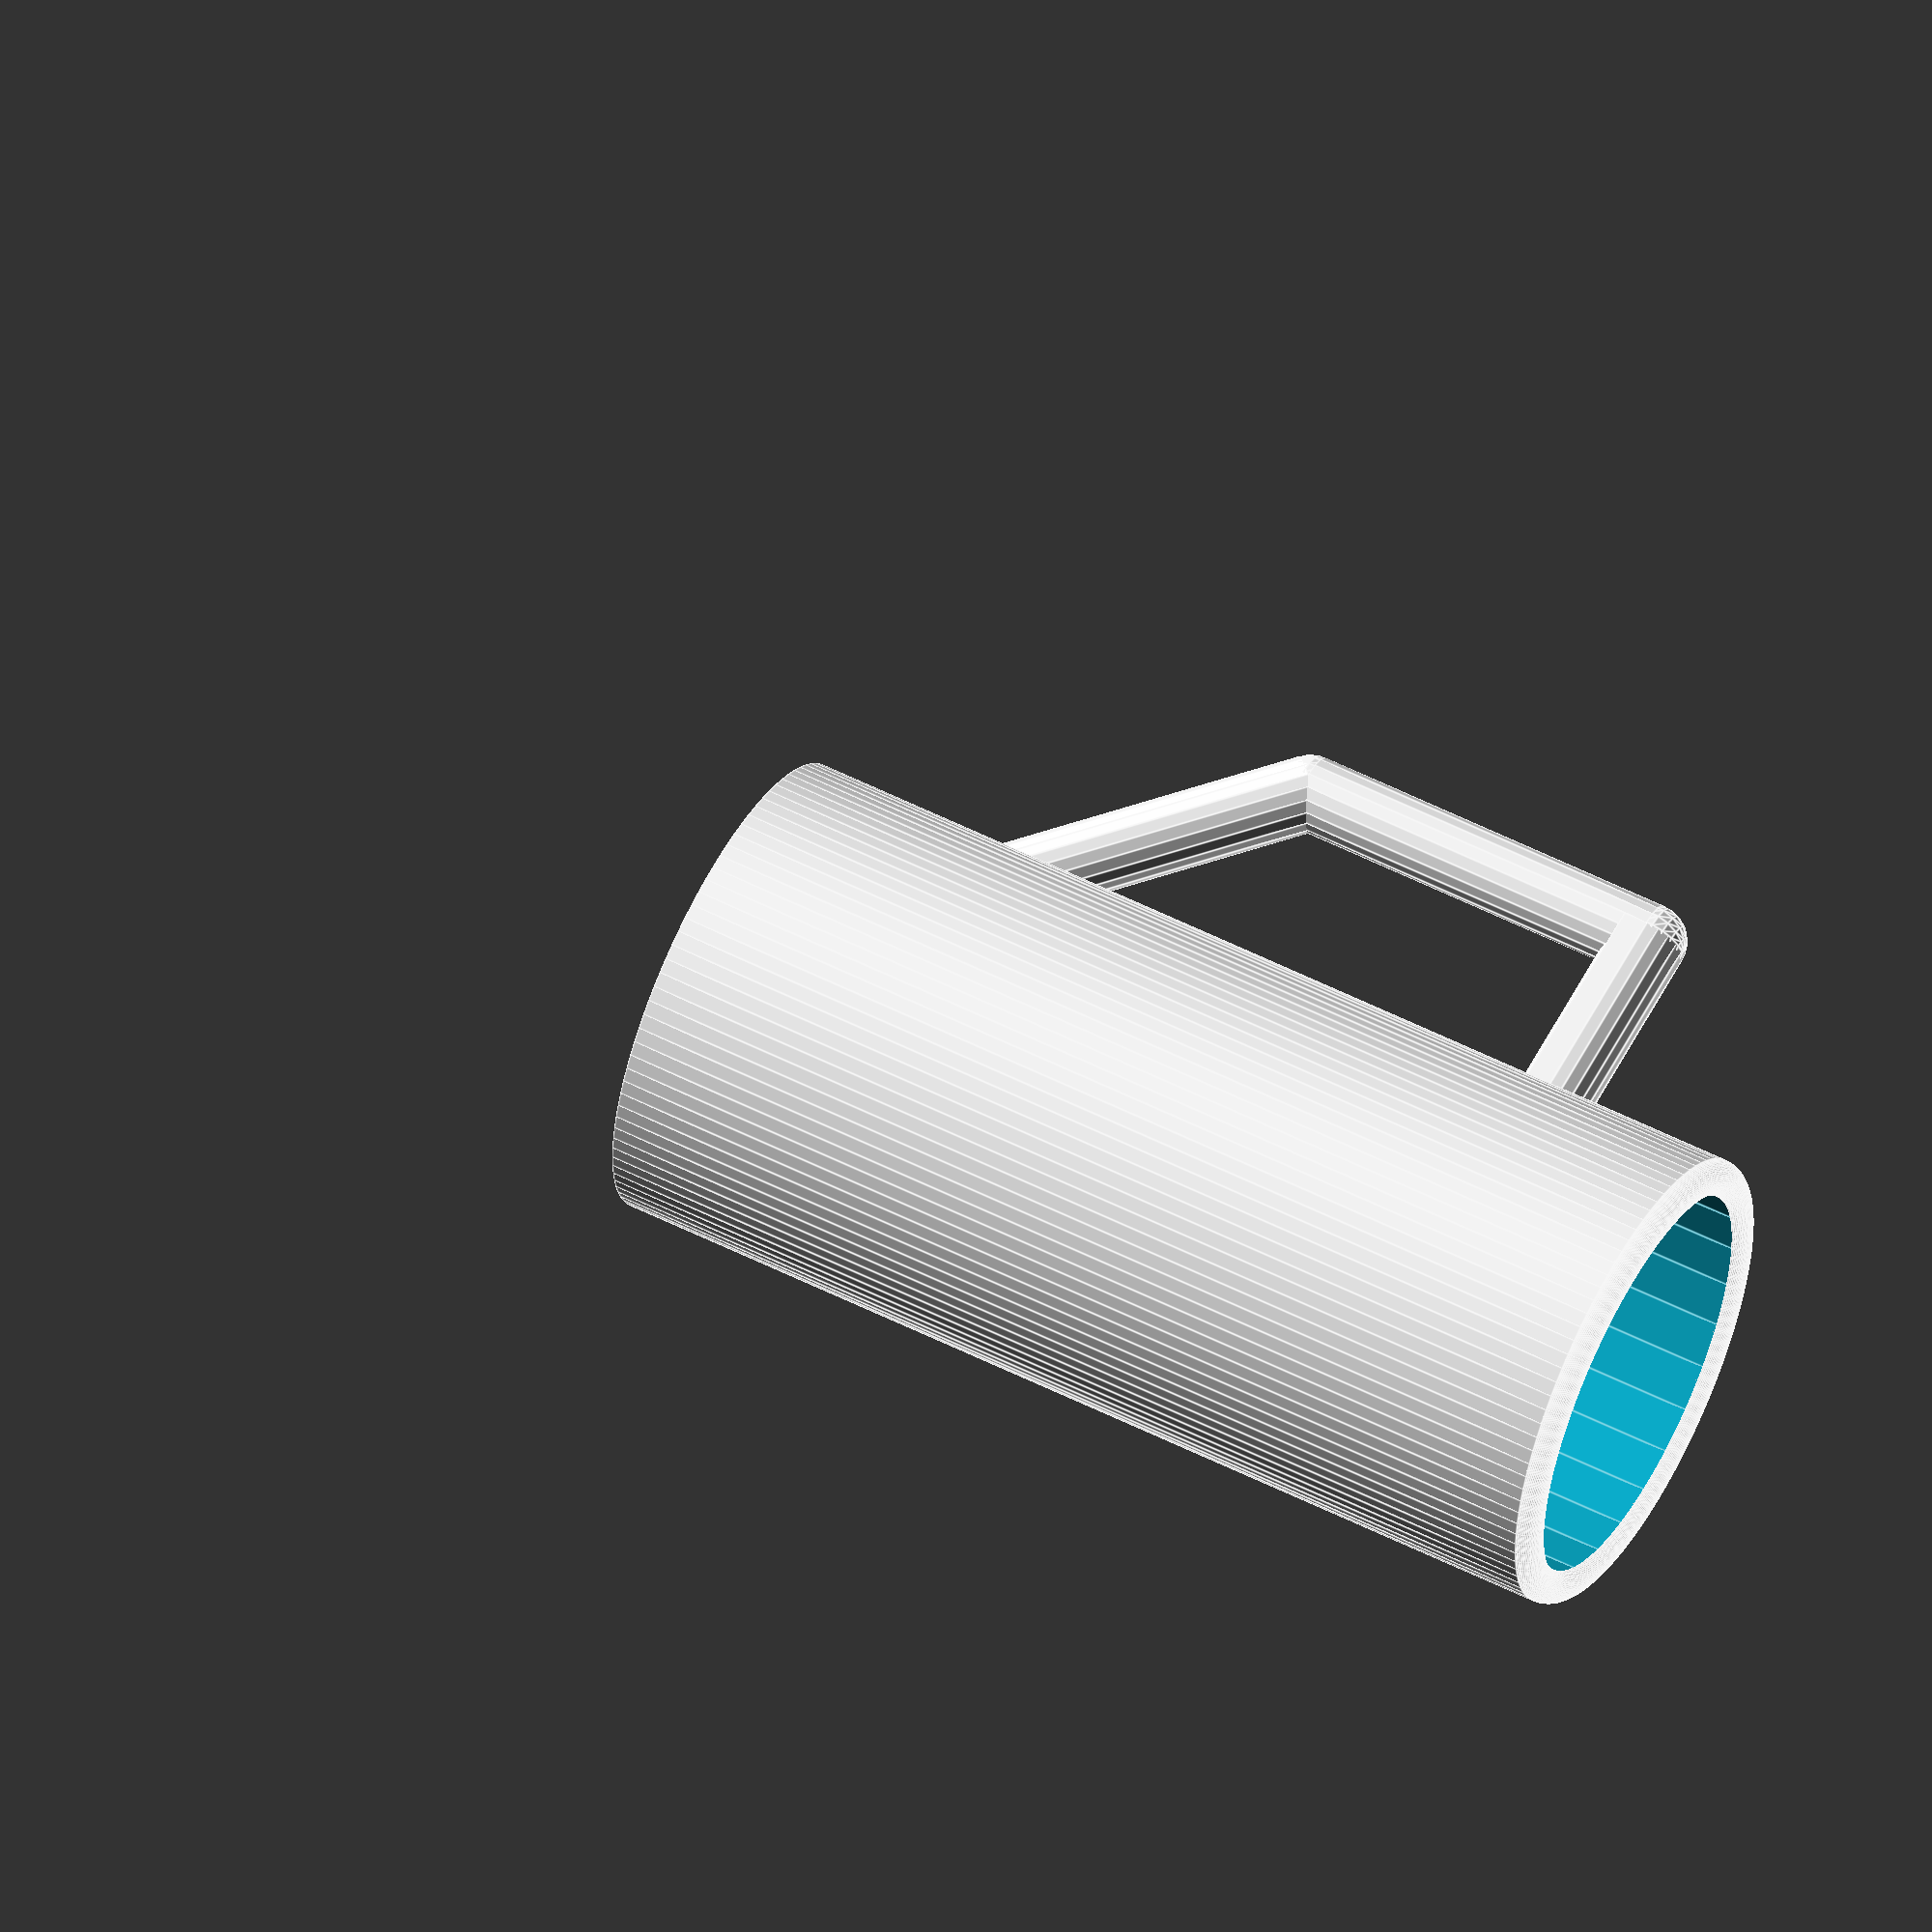
<openscad>
pi = 3.14159;
capacity = 0.0006; // cubic meters
heightp = 0.16;   // meters
radiousp = sqrt(capacity/(heightp*pi)); //meters
wall_tick=3;

// Variable conversion to mm//
height = heightp*1000;
radious = radiousp*1000;

module interior(h,r){
  translate([0,0,1]){
    difference(){
    cylinder(h=h,r=r);
    cylinder(h=25,r=r);
  }
  difference(){
    translate([0,0,25])sphere(r);
    translate([0,0,-100])cylinder(h=100,r=r+1);
  }
  }
}

module exterior(h,r,t){
  cylinder(h=h,r=r+t,$fn = 100);
  // Border
  translate([0, 0, h])
  rotate_extrude(convexity = 10,$fn = 100)
  translate([r, 0, 0])
  circle(r = t, $fn = 70);
}

module handle(h,r,t){
  translate([0,0,-5]){

    translate([0,-sin(45)*100,sin(45)*100])
    rotate([45+180,0,0])
    cylinder(r=t*2,h=sin(45)*100);


    translate([0,-sin(45)*100,sin(45)*100])
    sphere(t*2);
    translate([0,-sin(45)*100,sin(45)*100])
    cylinder(r=t*2,h=60);

    translate([0,-sin(45)*100,sin(45)*100+60])
    rotate([-90,0,0])
    cylinder(r=t*2,h=sin(45)*100-r-1);
    translate([-t*2,-sin(45)*100,sin(45)*100+60-4])cube([t*2*2,sin(45)*100-r-1,4]);
    translate([0,-sin(45)*100,sin(45)*100+60]) sphere(t*2);
  }
}




difference(){
union(){
exterior(height,radious,wall_tick);
handle(height,radious,wall_tick);
}

interior(height,radious);
};

</openscad>
<views>
elev=305.6 azim=262.9 roll=298.3 proj=o view=edges
</views>
